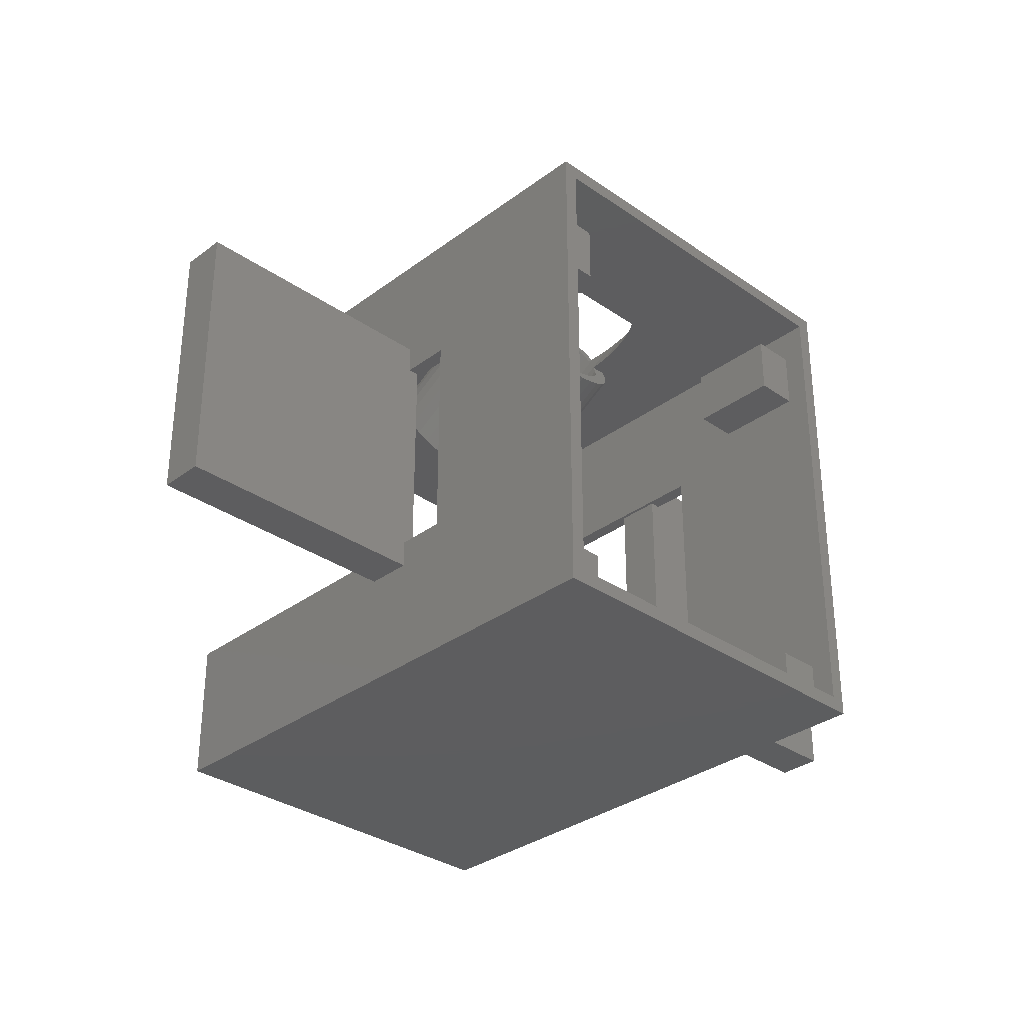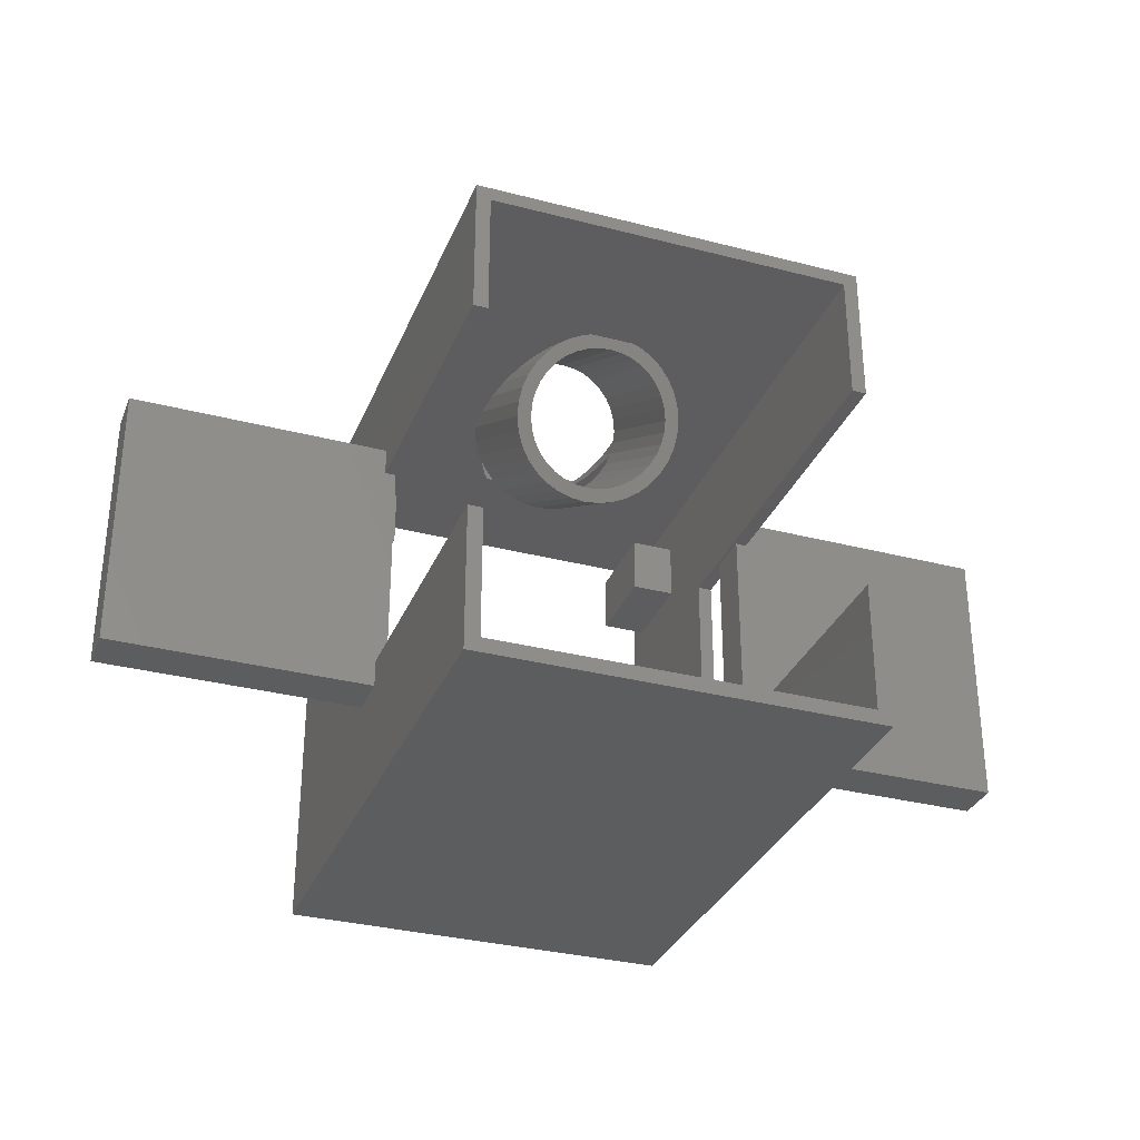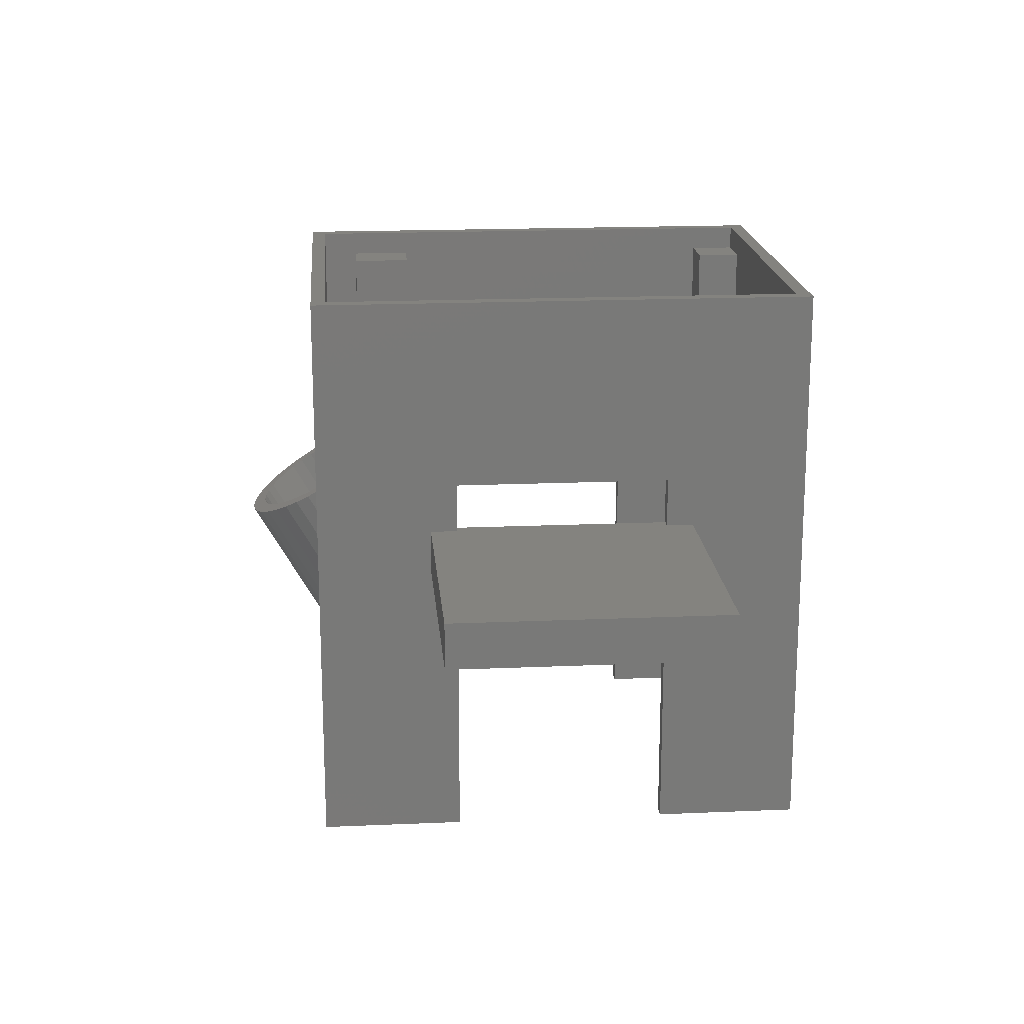
<metadata>
{"format":"stl","ext":"stl","renderer":"f3d","projection":"perspective","resolution":1024,"background":"white","views":[{"elev":-32.4,"azim":-44.0,"up":"+Y"},{"elev":-32.2,"azim":160.0,"up":"+Y"},{"elev":18.2,"azim":-94.8,"up":"+Z"}]}
</metadata>
<code>
# stl→obj: 319 verts, 654 faces
v -32.09 -9.525 23.18
v -32.09 -9.525 20
v -13.8 -9.525 20
v -13.8 -9.525 23.18
v -32.09 9.525 20
v -13.8 7.62 20
v -13.8 9.525 20
v -13.8 -7.62 20
v -13.04 7.62 20
v -13.04 -7.62 20
v -32.09 9.525 23.18
v -13.04 -7.62 23.18
v -13.8 -7.62 23.18
v -13.8 7.62 23.18
v -13.04 7.62 23.18
v -13.8 9.525 23.18
v -13.8 -17.66 0
v -13.8 -17.66 39.93
v -13.8 -7.62 0
v -13.8 7.62 26.62
v -13.8 17.66 39.93
v -13.8 7.62 0
v -13.8 17.66 0
v -13.8 -7.62 26.62
v -12.8 -7.62 26.62
v -12.8 -7.62 0
v -12.8 7.62 26.62
v -12.8 7.62 0
v 12.8 -16.66 0
v 13.8 -17.66 0
v -12.8 -16.66 0
v 12.8 -7.62 0
v 13.8 -7.62 0
v -12.8 16.66 0
v 13.8 17.66 0
v 12.8 7.62 0
v 13.8 7.62 0
v 12.8 16.66 0
v 4.033 17.66 30.24
v 13.8 17.66 39.93
v -5.983 17.66 23.99
v -5.909 17.66 22.31
v -5.638 17.66 20.29
v -5.196 17.66 18.39
v -4.596 17.66 16.68
v -3.857 17.66 15.2
v -3 17.66 14
v -2.052 17.66 13.11
v 0 17.66 12.39
v -1.042 17.66 12.57
v 1.042 17.66 12.57
v 2.052 17.66 13.11
v 3 17.66 14
v 3.857 17.66 15.2
v 5.638 17.66 20.29
v 5.196 17.66 18.39
v 4.596 17.66 16.68
v -4.924 17.66 26.13
v -4.698 17.66 27.81
v 4.924 17.66 26.13
v 5.983 17.66 23.99
v 5 17.66 24.39
v -4.33 17.66 29.39
v -4.033 17.66 30.24
v 5.909 17.66 22.31
v 4.982 17.66 23.99
v 4.698 17.66 27.81
v 4.33 17.66 29.39
v -5 17.66 24.39
v -4.982 17.66 23.99
v -12.8 -16.66 39.93
v 13.8 -17.66 39.93
v 12.8 -16.66 39.93
v -12.8 16.66 39.93
v 12.8 16.66 39.93
v -12.8 10.17 31.93
v -12.8 -13.6 31.93
v -12.8 -16.66 31.93
v -12.8 10.17 38.28
v -12.8 -13.6 38.28
v -12.8 14.23 38.28
v -12.8 14.23 31.93
v -12.8 -16.66 38.28
v 13.8 -9.525 20
v 13.8 -7.62 20
v 13.8 -9.525 23.18
v 13.8 7.62 20
v 13.8 9.525 20
v 13.8 -7.62 26.62
v 13.8 -7.62 23.18
v 13.8 7.62 26.62
v 13.8 9.525 23.18
v 13.8 7.62 23.18
v 12.8 -7.62 26.62
v 13.04 -7.62 23.18
v 13.04 -7.62 20
v 12.8 -13.6 38.28
v 12.8 -16.66 38.28
v 12.8 10.17 38.28
v 12.8 14.23 31.93
v 12.8 -16.66 31.93
v 12.8 -13.6 31.93
v 12.8 7.62 26.62
v 12.8 10.17 31.93
v 12.8 14.23 38.28
v -9.738 -16.66 38.28
v -9.738 -16.66 31.93
v 9.738 -16.66 38.28
v 9.738 -16.66 31.93
v -2.858 16.66 30.82
v -5.917 16.66 24.57
v -4.901 16.66 24.57
v 1.554 16.66 11.11
v -1.554 16.66 11.11
v -4.698 16.66 26.08
v -4.33 16.66 27.66
v -3.83 16.66 29.09
v 6 16.66 22.66
v 5.909 16.66 20.57
v -3.214 16.66 30.32
v 4.698 16.66 26.08
v 5.917 16.66 24.57
v 4.33 16.66 27.66
v 4.901 16.66 24.57
v 3.214 16.66 30.32
v 2.858 16.66 30.82
v 3.83 16.66 29.09
v 3.857 16.66 13.47
v 3 16.66 12.27
v 4.596 16.66 14.94
v 5.638 16.66 18.55
v 5.196 16.66 16.66
v 2.052 16.66 11.38
v -2.052 16.66 11.38
v -3 16.66 12.27
v -3.857 16.66 13.47
v -4.596 16.66 14.94
v -5.196 16.66 16.66
v -5.638 16.66 18.55
v -5.909 16.66 20.57
v -6 16.66 22.66
v 13.04 7.62 23.18
v 13.04 7.62 20
v -5.909 18.39 23.57
v -4.596 20.83 22.16
v -4.924 18.24 23.66
v -4.698 18.97 23.23
v -3.83 20.27 22.48
v -3 21.99 21.49
v -4.33 19.65 22.84
v -3.857 21.47 21.79
v -5.196 20.09 22.59
v -3.214 20.81 22.17
v -2.052 22.37 21.27
v -2.5 21.24 21.92
v -1.042 22.61 21.13
v -1.71 21.56 21.74
v 0 22.68 21.09
v -0.868 21.75 21.63
v 1.042 22.61 21.13
v 0 21.82 21.59
v 2.052 22.37 21.27
v 0.868 21.75 21.63
v 3 21.99 21.49
v 1.71 21.56 21.74
v 3.857 21.47 21.79
v 2.5 21.24 21.92
v 4.596 20.83 22.16
v 3.214 20.81 22.17
v 5.196 20.09 22.59
v 3.83 20.27 22.48
v 5.638 19.27 23.06
v 4.33 19.65 22.84
v 4.698 18.97 23.23
v 4.924 18.24 23.66
v 5.909 18.39 23.57
v -5.638 19.27 23.06
v -4.924 16.66 20.92
v -4.924 12.42 13.57
v -5 16.66 22.66
v -5 11.66 14
v -4.924 10.91 14.43
v -4.924 16.66 24.39
v -4.698 16.01 24.94
v -4.698 10.18 14.86
v -3.83 17.41 30.38
v 3.83 17.41 30.38
v 3.214 16.88 30.69
v -3.214 16.88 30.69
v 4.924 16.66 24.39
v 4.698 16.01 24.94
v 4.924 10.91 14.43
v 4.698 10.18 14.86
v 5 16.66 22.66
v 5 11.66 14
v 4.924 16.66 20.92
v 4.924 12.42 13.57
v -9.738 -13.6 31.93
v -9.738 -13.6 38.28
v -9.738 10.17 38.28
v -9.738 14.23 38.28
v -9.738 10.17 31.93
v -9.738 14.23 31.93
v 32.09 9.525 20
v 32.09 -9.525 20
v 32.09 9.525 23.18
v 32.09 -9.525 23.18
v 9.738 -13.6 31.93
v 9.738 -13.6 38.28
v 9.738 10.17 31.93
v 9.738 14.23 31.93
v 9.738 10.17 38.28
v 9.738 14.23 38.28
v -5.909 16.59 24.61
v -5.638 15.71 25.12
v -5.196 14.89 25.59
v -3.857 13.51 26.39
v -4.596 14.15 26.02
v -3 12.99 26.69
v -2.052 12.61 26.91
v -3.83 14.71 25.7
v -2.5 13.74 26.25
v -3.214 14.17 26
v -1.042 12.37 27.04
v -0.868 13.22 26.55
v -1.71 13.42 26.44
v 0 12.29 27.09
v 0 13.16 26.59
v 1.042 12.37 27.04
v 0.868 13.22 26.55
v 2.052 12.61 26.91
v 2.5 13.74 26.25
v 1.71 13.42 26.44
v 3 12.99 26.69
v 3.214 14.17 26
v 3.857 13.51 26.39
v 3.83 14.71 25.7
v 4.596 14.15 26.02
v 4.33 15.32 25.34
v 5.196 14.89 25.59
v 5.638 15.71 25.12
v -4.33 15.32 25.34
v 5.909 16.59 24.61
v -6 11.66 14
v -5.909 10.76 14.52
v -5.909 12.57 13.48
v -5.638 13.44 12.97
v -5.196 14.26 12.5
v -4.596 15 12.07
v -3.857 15.64 11.7
v -3 16.16 11.4
v -2.052 16.55 11.18
v -4.33 13.83 12.75
v -3.214 14.98 12.09
v -2.5 15.41 11.84
v 0 15.99 11.5
v 0.868 15.93 11.54
v 2.052 16.55 11.18
v 1.71 15.73 11.65
v 3 16.16 11.4
v 2.5 15.41 11.84
v 3.857 15.64 11.7
v 3.214 14.98 12.09
v 4.596 15 12.07
v 3.83 14.45 12.39
v 5.196 14.26 12.5
v 4.33 13.83 12.75
v 5.638 13.44 12.97
v 4.698 13.14 13.14
v 5.909 12.57 13.48
v 6 11.66 14
v 5.909 10.76 14.52
v 5.638 9.887 15.03
v 4.33 9.499 15.25
v 5.196 9.066 15.5
v 3.83 8.88 15.61
v 4.596 8.323 15.93
v 3.214 8.347 15.91
v 3.857 7.683 16.3
v 2.5 7.914 16.16
v 3 7.164 16.6
v 0.868 7.399 16.46
v 2.052 6.781 16.82
v 0 7.334 16.5
v 1.042 6.546 16.95
v -0.868 7.399 16.46
v 0 6.468 17
v -2.5 7.914 16.16
v -1.042 6.546 16.95
v -3.214 8.347 15.91
v -2.052 6.781 16.82
v -3 7.164 16.6
v -3.857 7.683 16.3
v -4.596 8.323 15.93
v -5.196 9.066 15.5
v -5.638 9.887 15.03
v -4.33 9.499 15.25
v -3.83 8.88 15.61
v -1.71 7.595 16.35
v 1.71 7.595 16.35
v -0.868 15.93 11.54
v -1.71 15.73 11.65
v -3.83 14.45 12.39
v -4.698 13.14 13.14
v 4.698 16.66 19.24
v 4.33 16.66 17.66
v 3.83 16.66 16.23
v 3.214 16.66 15
v 2.5 16.66 14
v 1.71 16.66 13.26
v 0.868 16.66 12.81
v 0 16.66 12.66
v -0.868 16.66 12.81
v -1.71 16.66 13.26
v -2.5 16.66 14
v -3.214 16.66 15
v -3.83 16.66 16.23
v -4.33 16.66 17.66
v -4.698 16.66 19.24
f 1 2 3
f 4 1 3
f 2 5 3
f 6 5 7
f 3 5 8
f 6 9 8
f 6 8 5
f 8 9 10
f 2 1 5
f 5 1 11
f 11 1 4
f 12 11 13
f 13 11 4
f 14 11 12
f 15 14 12
f 14 16 11
f 17 18 19
f 20 18 21
f 22 21 23
f 7 21 22
f 20 21 14
f 16 21 7
f 6 7 22
f 24 18 20
f 8 19 3
f 4 18 13
f 18 24 13
f 3 18 4
f 19 18 3
f 14 21 16
f 24 12 13
f 25 12 24
f 10 12 25
f 10 25 26
f 10 26 8
f 26 19 8
f 12 10 9
f 15 12 9
f 15 27 20
f 28 27 15
f 9 6 28
f 28 15 9
f 22 28 6
f 14 15 20
f 5 11 7
f 7 11 16
f 29 30 31
f 17 19 31
f 17 31 30
f 30 29 32
f 30 32 33
f 31 19 26
f 27 25 20
f 20 25 24
f 22 23 28
f 34 23 35
f 36 35 37
f 38 35 36
f 28 23 34
f 34 35 38
f 39 21 40
f 23 21 41
f 23 41 42
f 23 42 43
f 23 43 44
f 23 44 45
f 23 45 46
f 23 46 47
f 23 47 48
f 23 48 35
f 49 35 50
f 51 35 49
f 52 35 51
f 53 35 52
f 54 35 53
f 55 40 56
f 35 54 57
f 35 57 40
f 57 56 40
f 58 21 59
f 60 61 62
f 63 21 64
f 55 65 40
f 65 61 40
f 66 62 61
f 64 21 39
f 61 60 40
f 60 67 40
f 67 68 40
f 68 39 40
f 59 21 63
f 41 21 58
f 41 58 69
f 41 69 70
f 50 35 48
f 71 18 72
f 73 71 72
f 21 18 71
f 40 21 74
f 40 75 72
f 40 74 75
f 75 73 72
f 71 74 21
f 18 17 30
f 72 18 30
f 76 25 27
f 77 78 26
f 28 34 27
f 79 80 25
f 74 71 80
f 76 79 25
f 26 25 77
f 79 81 74
f 78 31 26
f 74 80 79
f 82 76 27
f 81 82 74
f 34 82 27
f 34 74 82
f 80 77 25
f 83 80 71
f 72 30 33
f 84 72 33
f 85 84 33
f 86 72 84
f 87 37 88
f 89 72 90
f 91 72 89
f 40 72 91
f 92 91 93
f 40 91 92
f 35 92 88
f 35 88 37
f 40 92 35
f 86 90 72
f 89 90 94
f 94 90 95
f 94 95 96
f 96 85 33
f 96 33 32
f 96 32 94
f 73 97 98
f 75 97 73
f 99 97 75
f 100 75 38
f 32 101 102
f 102 103 94
f 32 102 94
f 104 102 99
f 32 29 101
f 102 104 103
f 105 75 100
f 103 100 38
f 100 103 104
f 102 97 99
f 103 38 36
f 99 75 105
f 71 106 83
f 73 106 71
f 107 106 73
f 108 73 98
f 107 73 108
f 107 29 78
f 109 101 29
f 109 29 107
f 29 31 78
f 109 107 108
f 110 75 74
f 34 111 74
f 111 112 74
f 113 114 34
f 112 115 74
f 116 117 74
f 118 119 38
f 117 120 74
f 121 122 123
f 120 110 74
f 124 122 121
f 125 75 126
f 127 75 125
f 123 75 127
f 128 129 38
f 122 75 123
f 130 128 38
f 38 75 122
f 38 122 118
f 38 119 131
f 38 131 132
f 38 132 130
f 133 38 129
f 34 38 133
f 34 133 113
f 34 114 134
f 34 134 135
f 34 135 136
f 34 136 137
f 34 137 138
f 34 138 139
f 34 139 140
f 34 141 111
f 34 140 141
f 115 116 74
f 110 126 75
f 142 103 143
f 37 87 143
f 36 37 143
f 93 91 142
f 91 103 142
f 103 36 143
f 42 41 144
f 145 146 147
f 148 149 150
f 150 151 147
f 70 146 152
f 153 154 148
f 155 156 153
f 157 158 155
f 159 160 157
f 161 162 159
f 163 164 161
f 165 166 163
f 167 168 165
f 169 170 167
f 171 172 169
f 173 61 171
f 174 61 173
f 175 61 174
f 66 61 175
f 61 176 171
f 176 172 171
f 172 170 169
f 170 168 167
f 168 166 165
f 166 164 163
f 164 162 161
f 162 160 159
f 160 158 157
f 158 156 155
f 156 154 153
f 154 149 148
f 149 151 150
f 151 145 147
f 145 152 146
f 152 177 70
f 177 144 70
f 144 41 70
f 178 146 70
f 179 178 70
f 69 179 70
f 180 179 69
f 181 179 180
f 180 69 58
f 182 180 183
f 183 180 58
f 181 180 182
f 183 58 59
f 184 183 112
f 112 183 59
f 115 112 59
f 184 185 183
f 185 182 183
f 59 63 116
f 115 59 116
f 63 64 186
f 116 63 117
f 117 63 186
f 187 188 39
f 39 188 126
f 39 126 110
f 39 110 189
f 39 189 186
f 39 186 64
f 39 68 187
f 187 68 123
f 187 123 127
f 67 121 68
f 68 121 123
f 124 121 67
f 124 67 60
f 124 60 190
f 124 190 191
f 190 192 191
f 192 193 191
f 60 62 190
f 190 62 194
f 190 194 195
f 190 195 192
f 62 66 194
f 194 66 195
f 195 66 175
f 195 175 196
f 195 196 197
f 61 65 176
f 65 55 172
f 176 65 172
f 55 56 170
f 172 55 170
f 56 57 168
f 170 56 168
f 57 54 166
f 168 57 166
f 53 164 54
f 54 164 166
f 52 162 53
f 53 162 164
f 51 160 52
f 52 160 162
f 49 158 51
f 51 158 160
f 50 156 49
f 49 156 158
f 48 154 50
f 50 154 156
f 47 149 48
f 48 149 154
f 46 151 47
f 47 151 149
f 45 145 46
f 46 145 151
f 44 152 45
f 45 152 145
f 43 177 44
f 44 177 152
f 42 144 43
f 43 144 177
f 78 77 107
f 107 77 198
f 199 198 80
f 80 198 77
f 80 83 106
f 199 80 106
f 81 79 200
f 201 81 200
f 202 200 79
f 76 202 79
f 76 82 202
f 202 82 203
f 201 203 81
f 81 203 82
f 96 143 85
f 85 143 87
f 87 88 204
f 87 204 85
f 85 204 205
f 85 205 84
f 88 92 204
f 204 92 206
f 142 95 90
f 207 142 90
f 86 207 90
f 207 93 142
f 207 206 93
f 92 93 206
f 91 89 103
f 103 89 94
f 86 84 205
f 207 86 205
f 96 95 143
f 143 95 142
f 109 208 101
f 101 208 102
f 209 108 98
f 97 209 98
f 97 102 209
f 209 102 208
f 210 211 104
f 104 211 100
f 104 99 212
f 210 104 212
f 213 212 99
f 105 213 99
f 105 100 213
f 213 100 211
f 209 208 108
f 108 208 109
f 198 199 106
f 107 198 106
f 214 215 216
f 217 214 218
f 218 214 216
f 219 214 217
f 220 214 219
f 221 214 220
f 222 223 224
f 225 226 227
f 228 225 229
f 230 228 231
f 232 233 234
f 235 232 236
f 237 235 238
f 239 237 240
f 191 239 241
f 221 242 214
f 243 191 241
f 241 239 240
f 240 237 238
f 238 235 236
f 236 232 234
f 234 233 231
f 233 230 231
f 231 228 229
f 229 225 227
f 227 226 224
f 226 222 224
f 224 223 220
f 223 221 220
f 111 214 112
f 124 243 122
f 124 191 243
f 242 184 214
f 184 112 214
f 244 245 141
f 141 245 214
f 141 214 111
f 244 141 246
f 246 141 140
f 246 140 247
f 247 140 139
f 247 139 248
f 248 139 138
f 248 138 249
f 249 138 137
f 249 137 250
f 250 137 136
f 250 136 251
f 251 136 135
f 251 135 252
f 252 135 134
f 114 252 134
f 244 246 245
f 245 246 247
f 245 247 248
f 245 248 249
f 245 249 250
f 253 250 251
f 254 251 252
f 255 252 114
f 256 114 113
f 257 113 258
f 259 258 260
f 261 260 262
f 263 262 264
f 265 264 266
f 267 266 268
f 269 268 270
f 195 270 271
f 192 271 272
f 193 272 273
f 274 273 275
f 276 275 277
f 278 277 279
f 280 279 281
f 282 281 283
f 284 283 285
f 286 285 287
f 288 287 289
f 290 289 291
f 245 291 292
f 245 292 293
f 245 293 294
f 245 294 295
f 245 295 296
f 182 245 181
f 276 277 278
f 185 245 182
f 297 245 185
f 298 245 297
f 288 289 290
f 245 298 291
f 298 290 291
f 299 287 288
f 286 287 299
f 300 281 282
f 280 281 300
f 282 283 284
f 284 285 286
f 197 270 195
f 267 268 269
f 269 270 197
f 195 271 192
f 192 272 193
f 193 273 274
f 274 275 276
f 301 114 256
f 255 114 302
f 302 114 301
f 256 113 257
f 303 251 254
f 304 250 253
f 179 245 304
f 245 250 304
f 257 258 259
f 181 245 179
f 253 251 303
f 254 252 255
f 259 260 261
f 261 262 263
f 263 264 265
f 265 266 267
f 278 279 280
f 258 113 133
f 258 133 260
f 260 133 129
f 260 129 262
f 262 129 128
f 264 262 128
f 130 264 128
f 266 264 130
f 132 266 130
f 268 266 132
f 131 268 132
f 270 268 131
f 119 270 131
f 271 270 119
f 118 271 119
f 243 272 271
f 122 243 118
f 118 243 271
f 187 127 188
f 188 127 125
f 188 125 126
f 189 110 120
f 186 189 120
f 117 186 120
f 175 174 196
f 196 174 197
f 197 174 305
f 197 305 269
f 174 173 305
f 305 173 269
f 269 173 306
f 269 306 267
f 173 171 306
f 306 171 267
f 267 171 307
f 267 307 265
f 171 169 307
f 307 169 265
f 265 169 308
f 265 308 263
f 308 169 167
f 263 308 167
f 309 263 167
f 261 263 309
f 309 167 165
f 261 309 165
f 310 261 165
f 259 261 310
f 310 165 163
f 259 310 163
f 311 259 163
f 257 259 311
f 311 163 161
f 257 311 161
f 312 257 161
f 256 257 312
f 312 161 159
f 256 312 159
f 313 256 159
f 301 256 313
f 313 159 157
f 301 313 157
f 314 301 157
f 302 301 314
f 314 157 155
f 302 314 155
f 315 302 155
f 255 302 315
f 315 155 153
f 255 315 153
f 316 255 153
f 254 255 316
f 316 153 148
f 254 316 148
f 317 254 148
f 303 254 317
f 317 148 150
f 303 317 150
f 318 303 150
f 253 303 318
f 318 150 147
f 253 318 147
f 319 253 147
f 304 253 319
f 319 147 146
f 304 319 146
f 178 304 146
f 179 304 178
f 184 242 297
f 185 184 297
f 191 193 239
f 239 193 274
f 203 201 200
f 202 203 200
f 207 205 204
f 206 207 204
f 213 211 212
f 212 211 210
f 245 296 214
f 214 296 215
f 242 221 298
f 297 242 298
f 221 223 290
f 298 221 290
f 222 288 223
f 223 288 290
f 226 299 222
f 222 299 288
f 225 286 226
f 226 286 299
f 228 284 225
f 225 284 286
f 230 282 228
f 228 282 284
f 233 300 230
f 230 300 282
f 232 280 233
f 233 280 300
f 235 278 232
f 232 278 280
f 237 276 235
f 235 276 278
f 239 274 237
f 237 274 276
f 241 273 272
f 243 241 272
f 240 275 273
f 241 240 273
f 238 277 275
f 240 238 275
f 236 279 277
f 238 236 277
f 234 281 279
f 236 234 279
f 231 283 281
f 234 231 281
f 229 285 283
f 231 229 283
f 227 287 285
f 229 227 285
f 224 289 287
f 227 224 287
f 220 291 289
f 224 220 289
f 219 292 291
f 220 219 291
f 217 293 292
f 219 217 292
f 294 293 218
f 218 293 217
f 295 294 216
f 216 294 218
f 296 295 215
f 215 295 216

</code>
